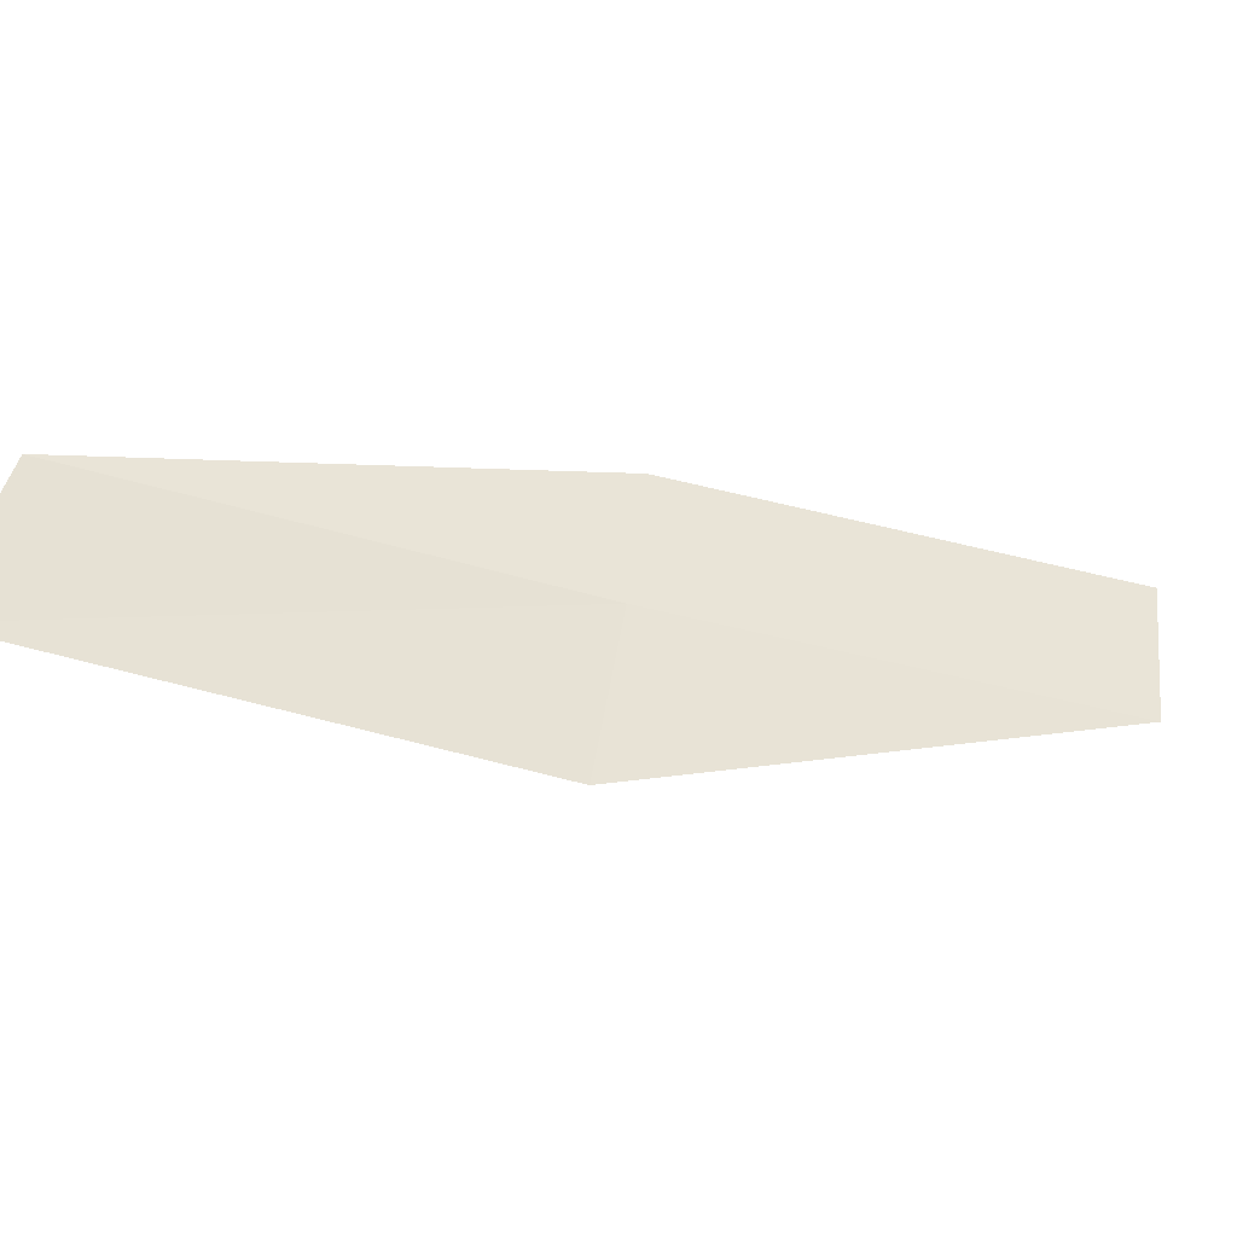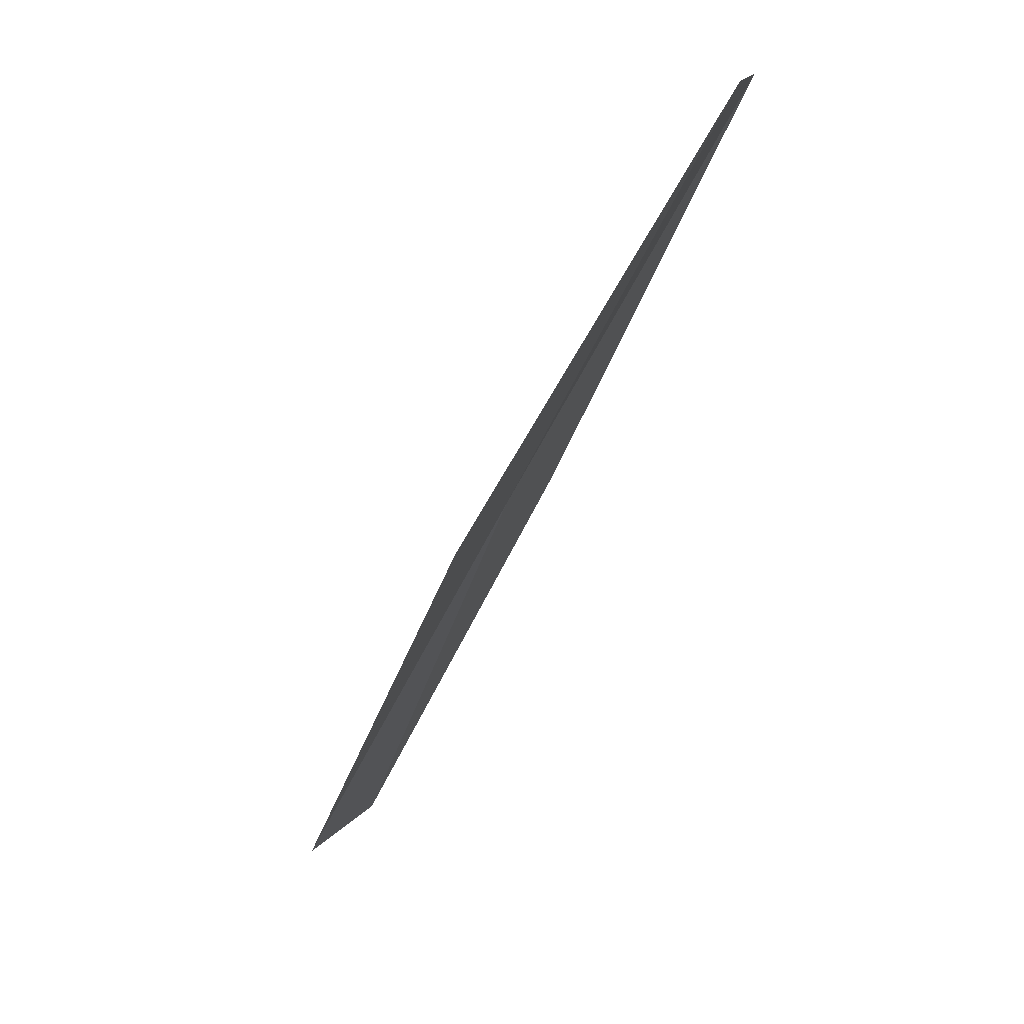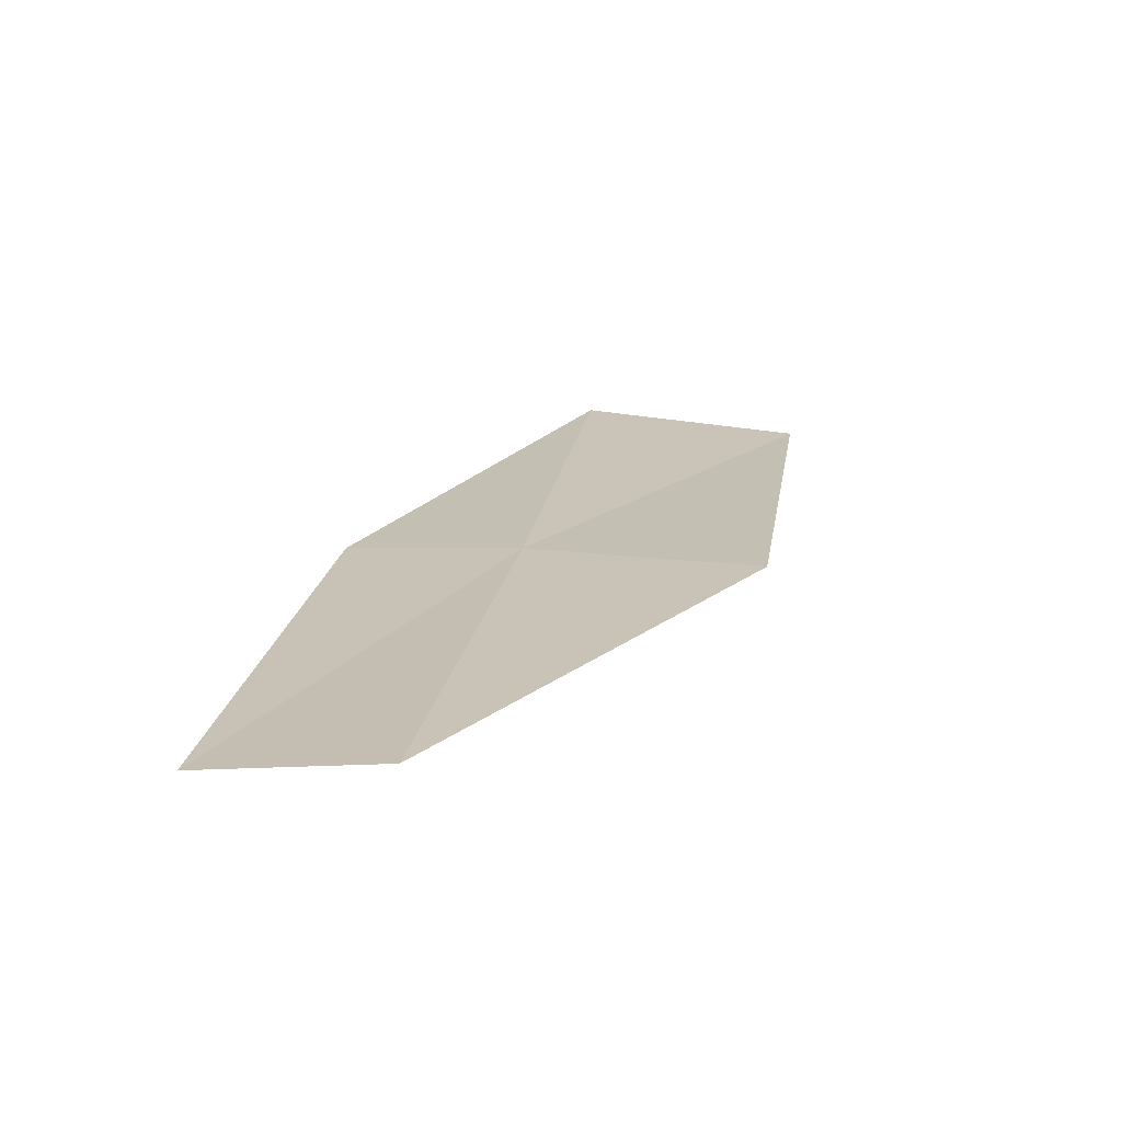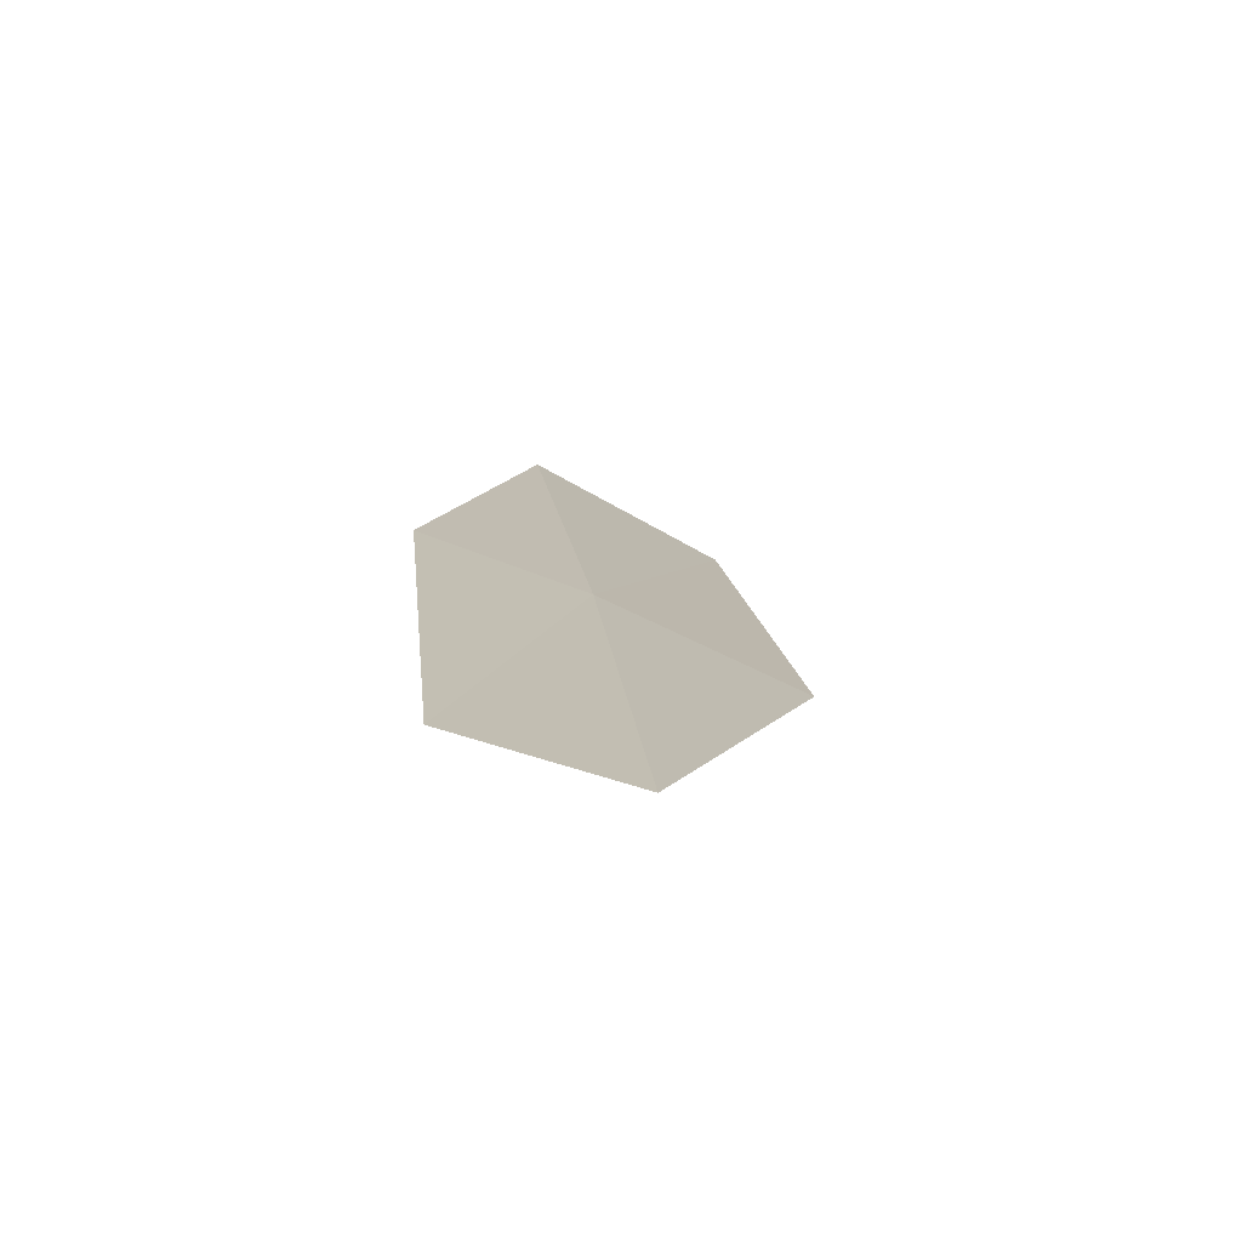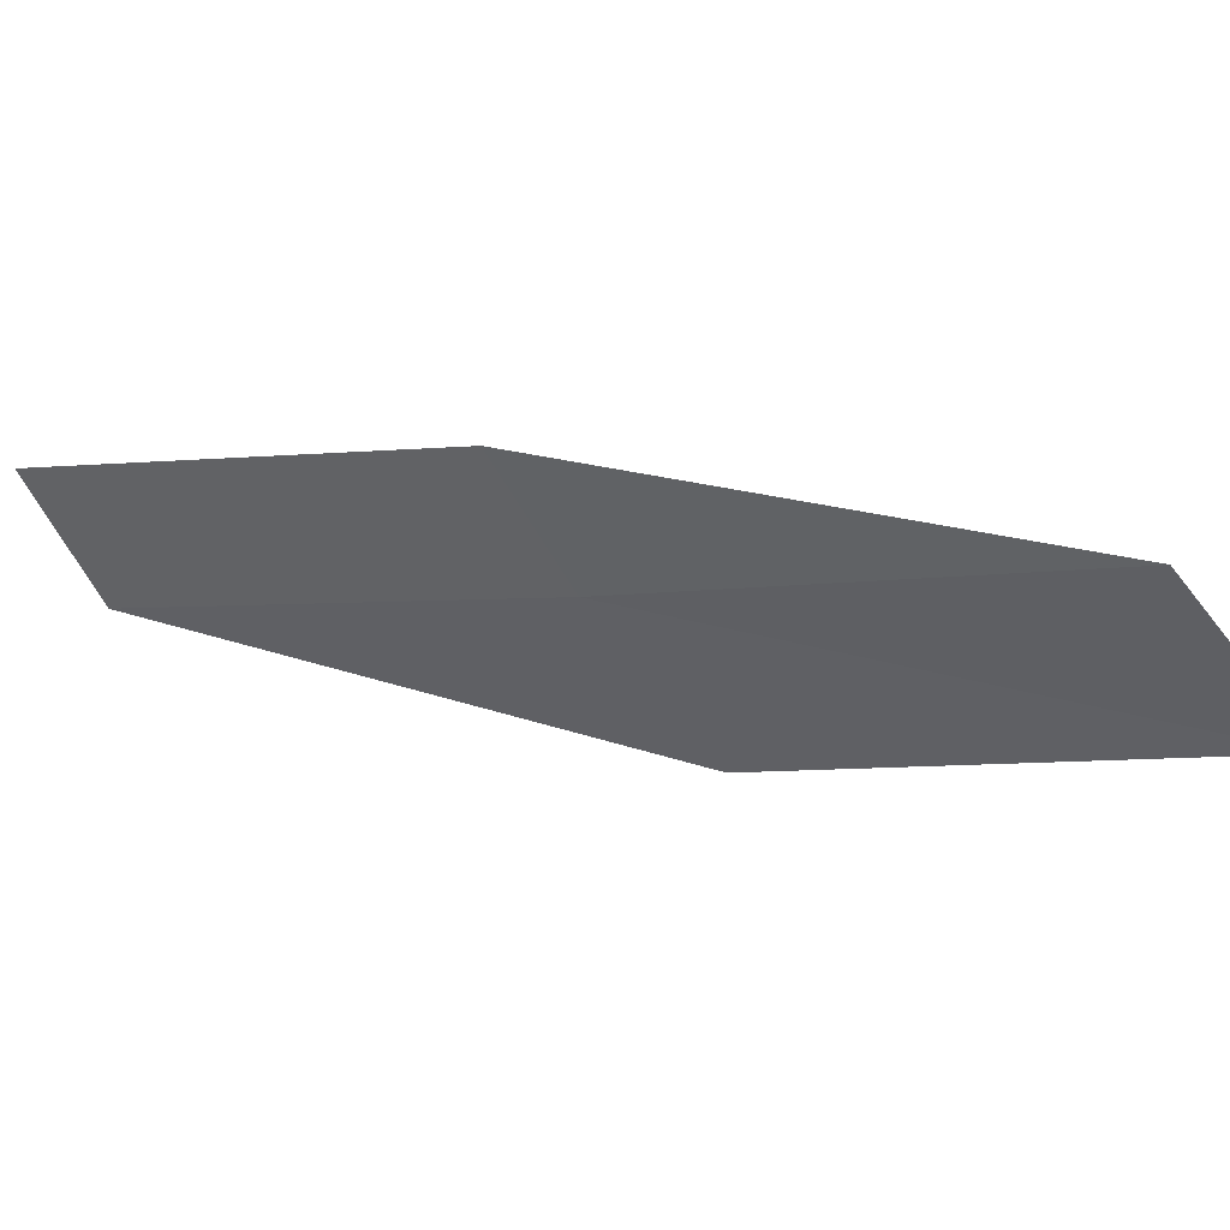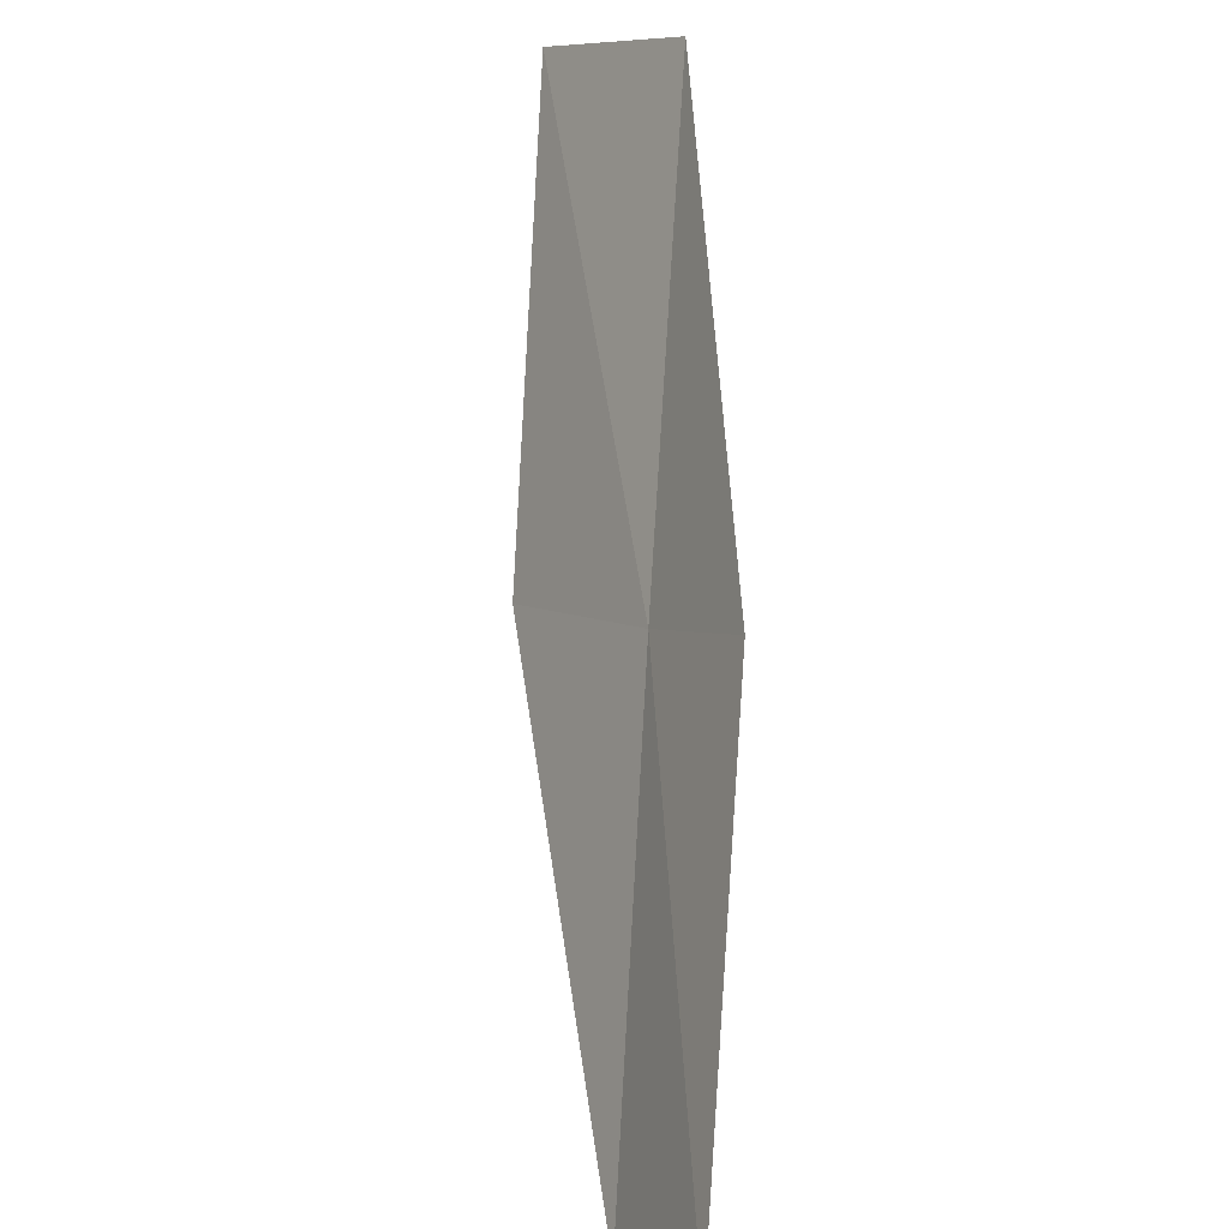
<metadata>
{"format":"obj","ext":"obj","renderer":"f3d","projection":"perspective","resolution":1024,"background":"white","views":[{"elev":-11.3,"azim":101.8,"up":"+Y"},{"elev":12.3,"azim":51.6,"up":"+Z"},{"elev":-41.1,"azim":-56.8,"up":"+Z"},{"elev":-43.4,"azim":-84.1,"up":"+Z"},{"elev":14.1,"azim":-28.6,"up":"+Y"},{"elev":71.4,"azim":-145.7,"up":"+Y"}]}
</metadata>
<code>
v 7.082 -22.78 4
v 6.676 -22.16 4
v 5.508 -22.47 2
v 5.881 -23.11 2
v 7.746 -23.57 4
v 8.265 -22.37 6
v 8.969 -23.14 6
f 1 2 3
f 1 3 4
f 1 4 5
f 1 6 2
f 1 7 6
f 1 5 7

</code>
